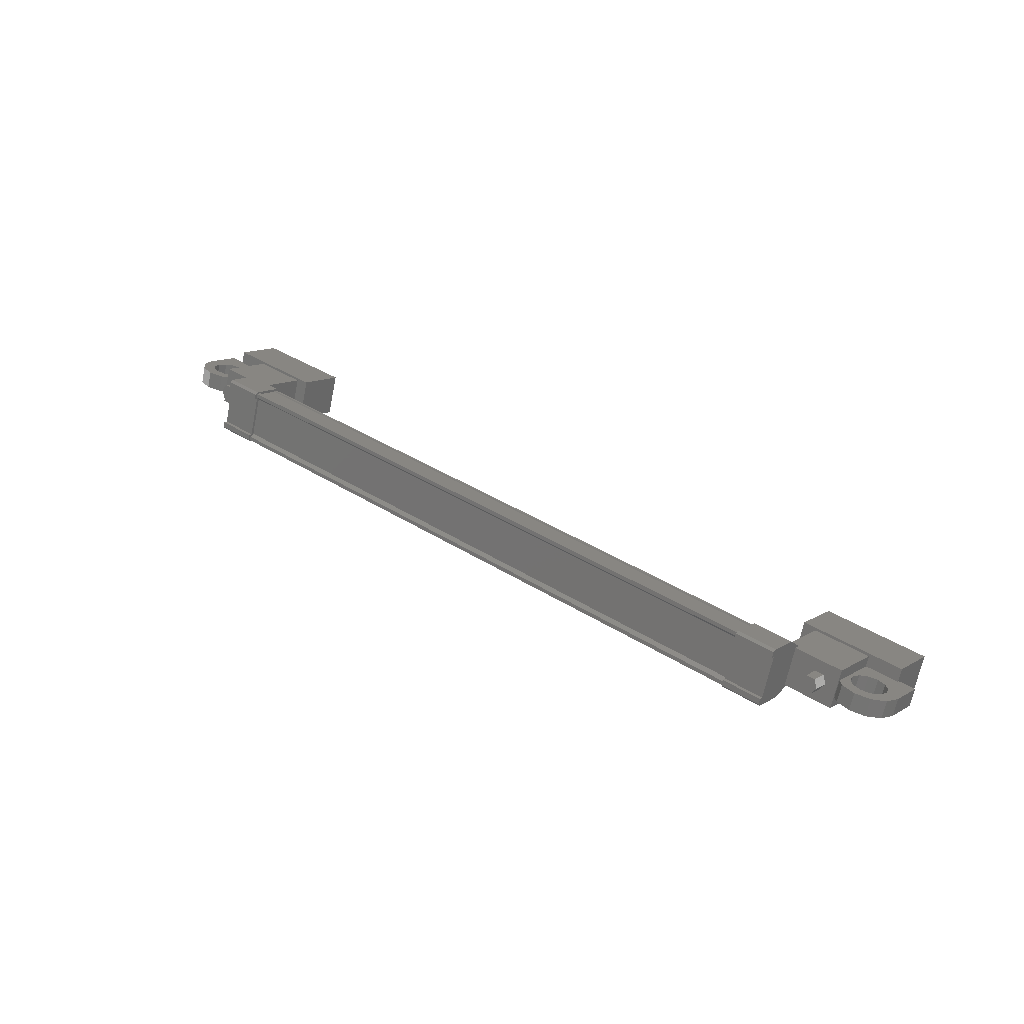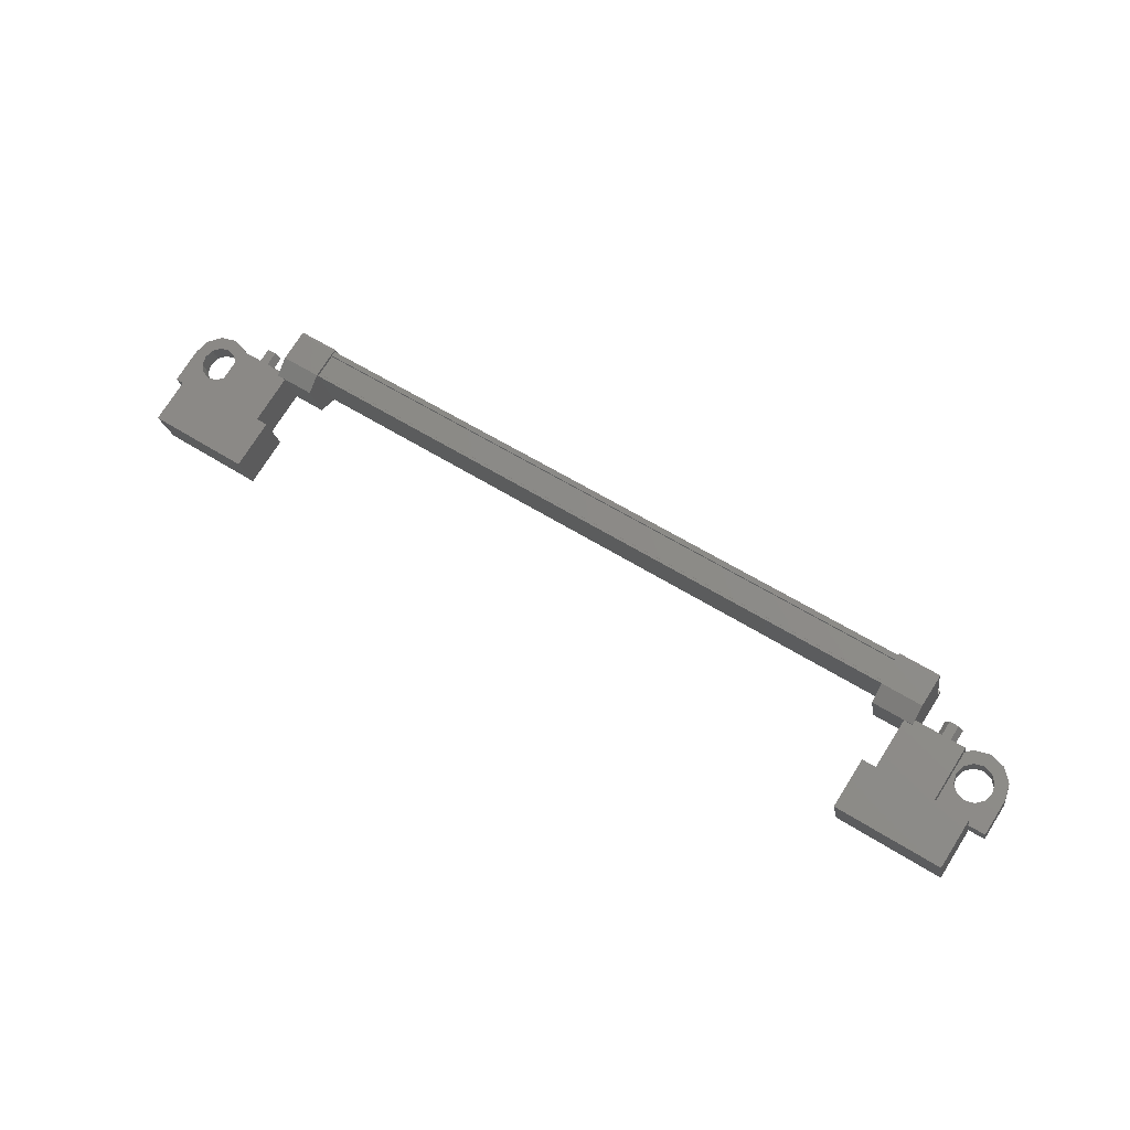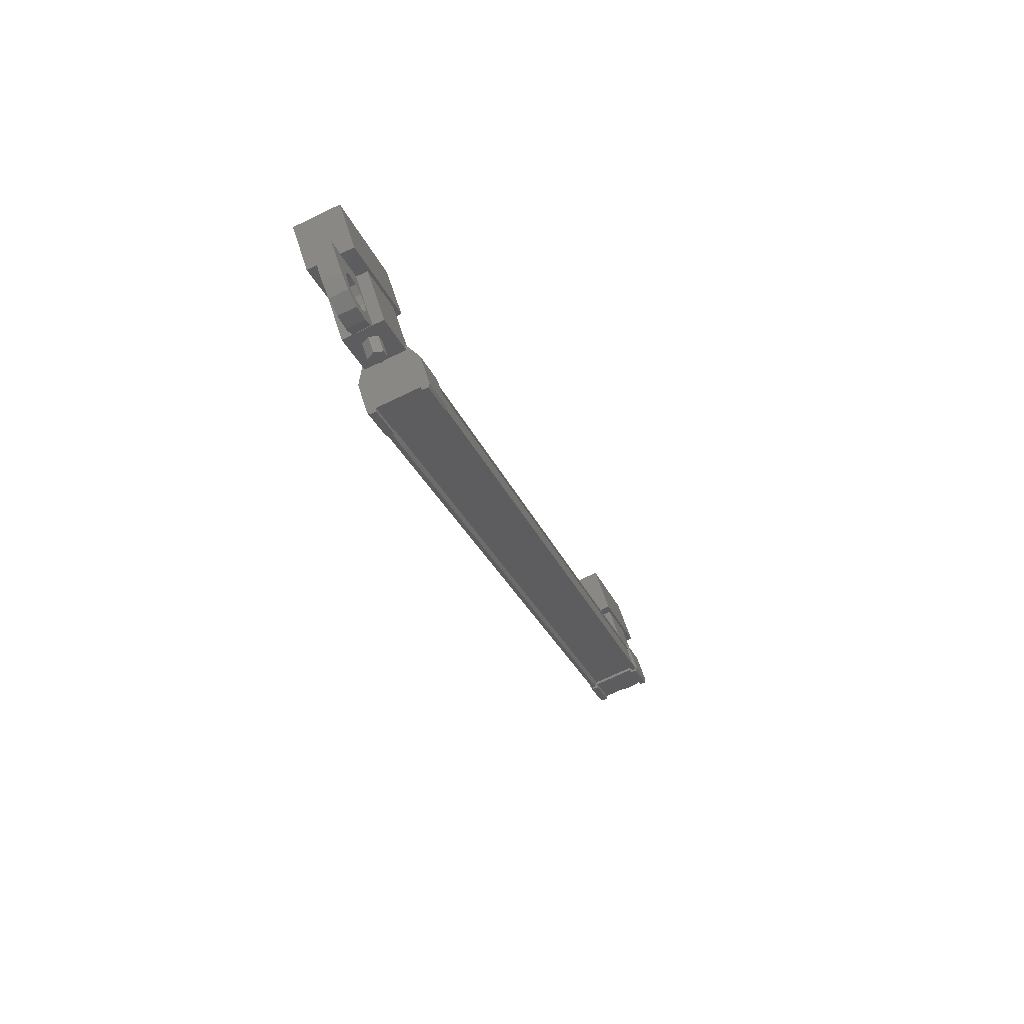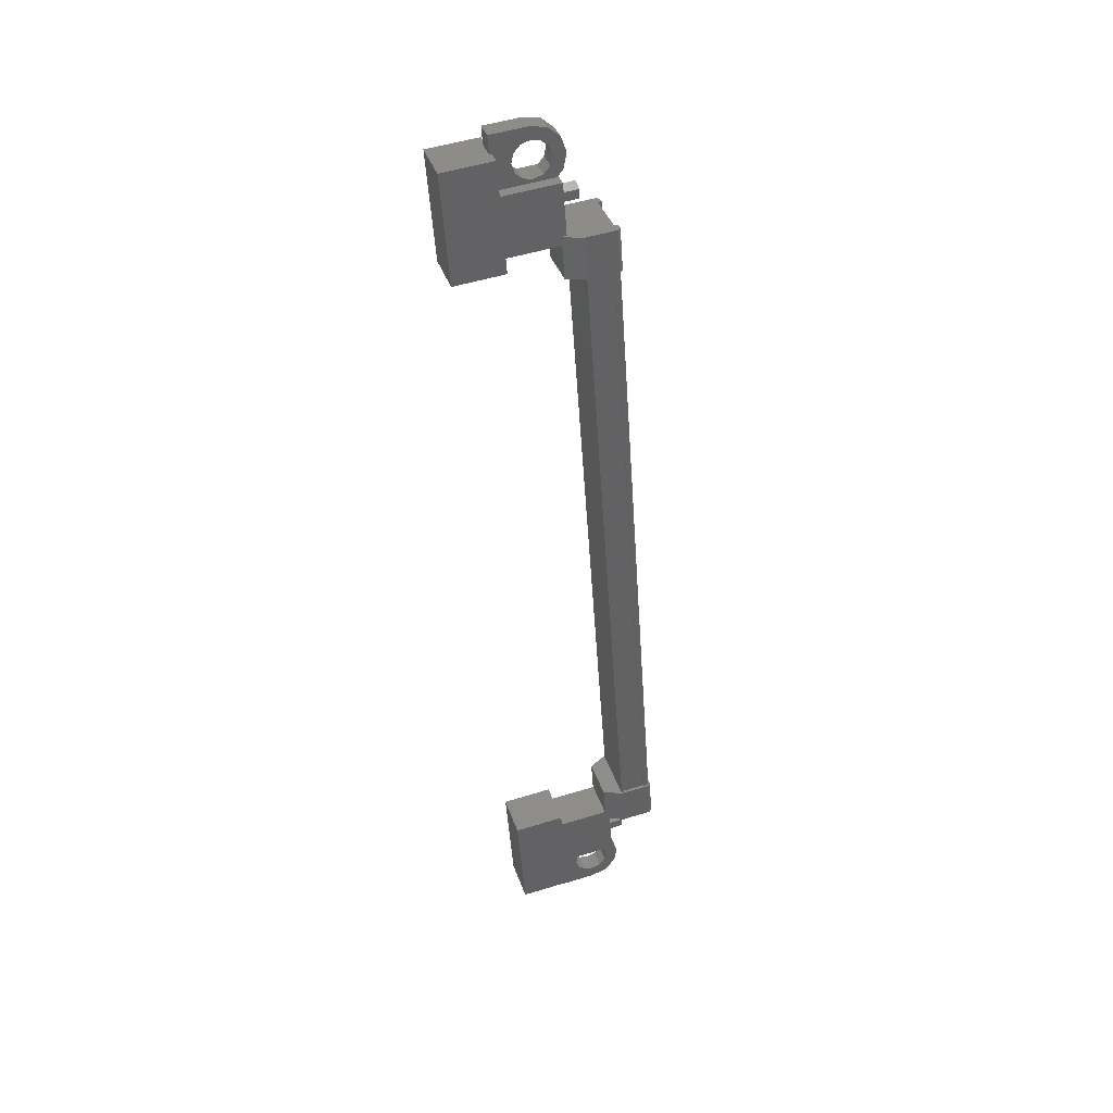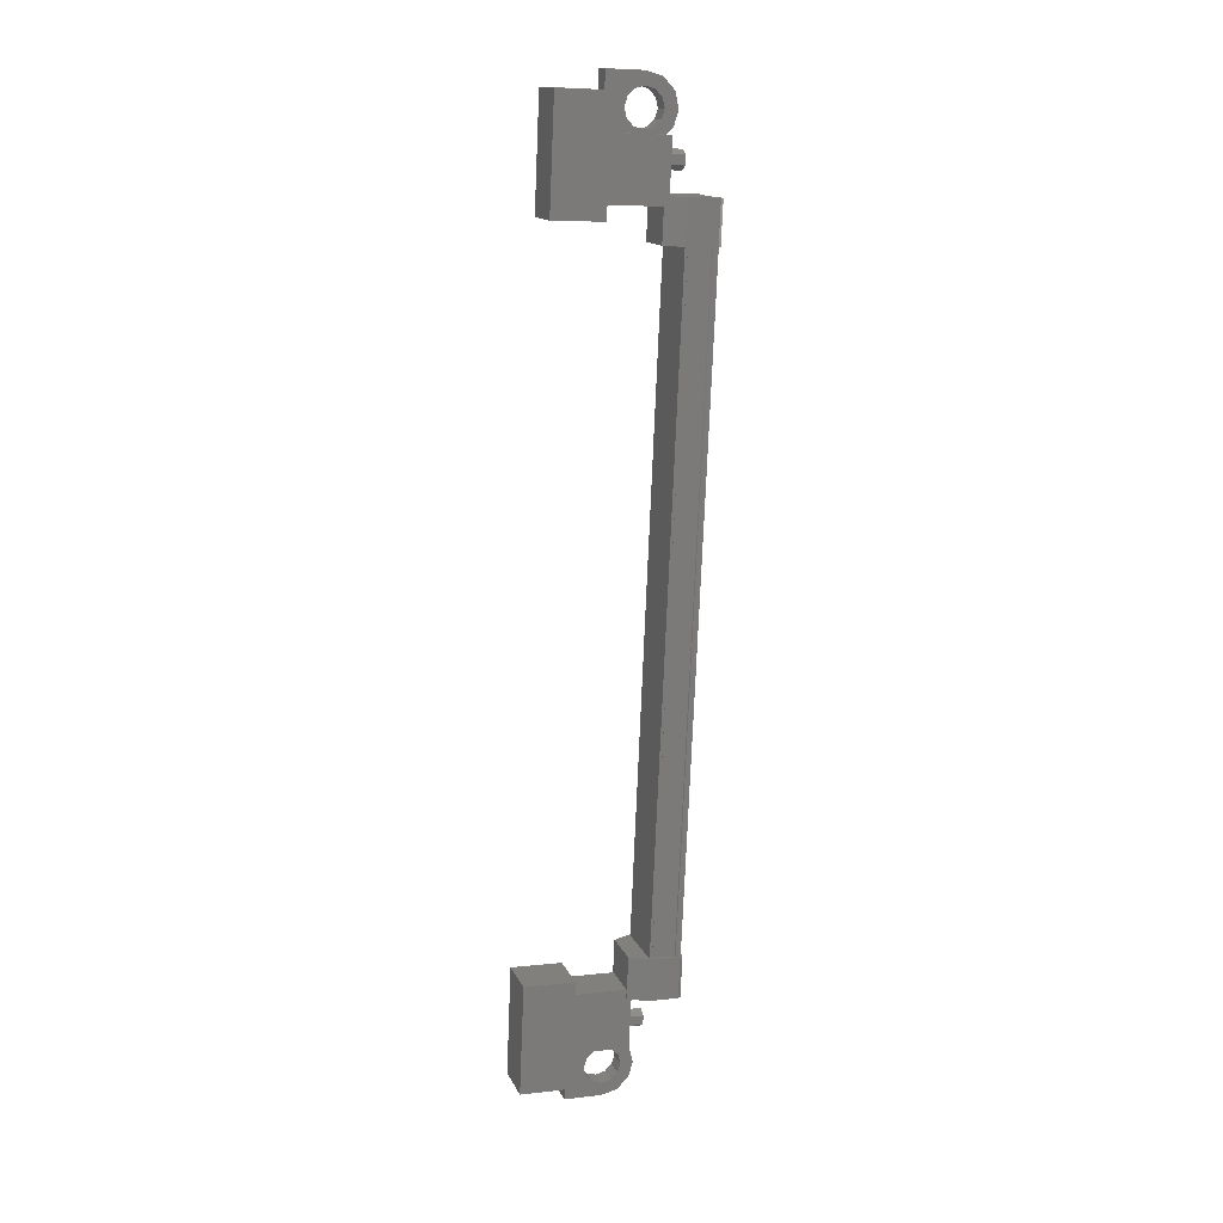
<metadata>
{"format":"stl","ext":"stl","renderer":"f3d","projection":"perspective","resolution":1024,"background":"white","views":[{"elev":35.9,"azim":-139.9,"up":"+Y"},{"elev":54.7,"azim":34.3,"up":"+Y"},{"elev":-26.5,"azim":108.3,"up":"+Z"},{"elev":-49.8,"azim":93.9,"up":"+Y"},{"elev":-75.9,"azim":87.6,"up":"+Y"}]}
</metadata>
<code>
# stl→obj: 224 verts, 392 faces
v 193.5 27.69 105.7
v 193.5 27.53 106.2
v 193.6 27.89 105.8
v 193.6 27.74 106.3
v 193.8 27.89 105.8
v 193.8 27.74 106.3
v 194 27.69 105.7
v 194 27.53 106.2
v 193.8 27.48 105.7
v 193.8 27.33 106.1
v 193.6 27.48 105.7
v 193.6 27.33 106.1
v 171.9 27.53 106.2
v 171.9 27.69 105.7
v 171.7 27.74 106.3
v 171.7 27.89 105.8
v 171.5 27.74 106.3
v 171.5 27.89 105.8
v 171.4 27.53 106.2
v 171.4 27.69 105.7
v 171.5 27.33 106.1
v 171.5 27.48 105.7
v 171.7 27.33 106.1
v 171.7 27.48 105.7
v 171.6 27.69 105.7
v 193.7 27.69 105.7
v 192.3 26.46 107.5
v 192.3 27.65 107.9
v 195.3 26.46 107.5
v 195.3 27.65 107.9
v 195.3 26.04 108.8
v 195.3 27.22 109.2
v 192.3 27.22 109.2
v 192.3 26.04 108.8
v 170.1 26.04 108.8
v 170.1 27.22 109.2
v 170.1 26.46 107.5
v 170.1 27.65 107.9
v 173.1 26.46 107.5
v 173.1 27.65 107.9
v 173.1 27.22 109.2
v 173.1 26.04 108.8
v 192.5 27.17 104.8
v 172.9 27.27 104.8
v 192.5 27.27 104.8
v 192.5 27.32 105
v 173.6 28.66 105.2
v 172.5 28.7 105.3
v 173.6 28.7 105.3
v 172.5 28.44 106.1
v 192.9 26.86 105.6
v 191.7 27.12 104.8
v 192.9 27.12 104.8
v 191.7 27.2 104.7
v 172.9 28.44 105.3
v 172.9 28.56 105.2
v 192.5 28.56 105.2
v 192.5 28.66 105.3
v 172.9 26.96 105.5
v 192.5 26.96 105.5
v 172.9 26.93 105.5
v 192.5 26.93 105.5
v 172.9 26.9 105.6
v 172.5 27.12 104.8
v 172.5 27.34 104.9
v 172.5 27.2 104.7
v 172.5 27.35 104.8
v 173.6 27.2 104.7
v 192.9 28.7 105.3
v 192.9 28.47 105.3
v 192.9 28.66 105.2
v 192.9 28.51 105.2
v 191.7 28.66 105.2
v 173.6 28.51 105.2
v 173.6 28.47 105.3
v 173.6 28.44 106.1
v 192.5 28.44 105.3
v 172.9 27.32 105
v 191.7 26.86 105.6
v 191.7 27.34 104.9
v 191.7 27.35 104.8
v 192.5 27.15 105
v 172.9 27.15 105
v 192.5 27.12 104.9
v 172.9 27.12 104.9
v 172.9 27.17 104.8
v 194.3 27.01 106
v 192.6 28.07 106.4
v 194.3 28.07 106.4
v 194.3 27.59 107.8
v 194.3 26.53 107.5
v 192.6 27.59 107.8
v 192.6 26.53 107.5
v 192.6 27.01 106
v 171 27.01 106
v 172.7 27.01 106
v 171 26.53 107.5
v 172.7 26.53 107.5
v 171 27.59 107.8
v 172.7 27.59 107.8
v 172.7 28.07 106.4
v 171 28.07 106.4
v 195.7 27.59 106.9
v 195.4 27.59 106.9
v 195.4 27.11 106.7
v 195.6 27.35 106.8
v 195.7 27.11 106.7
v 195.7 26.8 107.7
v 195.7 27.28 107.8
v 194 26.8 107.7
v 194 27.28 107.8
v 194 27.59 106.9
v 194.4 27.51 107.1
v 194.4 27.59 106.9
v 170.9 27.03 106.9
v 171.3 27.11 106.7
v 171.3 26.8 107.7
v 171.3 27.28 107.8
v 169.6 26.8 107.7
v 169.6 27.28 107.8
v 169.6 27.11 106.7
v 169.6 27.59 106.9
v 169.8 27.35 106.8
v 170 27.59 106.9
v 170 27.11 106.7
v 172.9 28.66 105.3
v 172.9 28.62 105.4
v 192.5 28.62 105.4
v 172.9 28.58 105.4
v 192.5 28.58 105.4
v 172.9 28.39 106
v 192.5 28.39 106
v 172.9 28.42 106
v 192.5 28.42 106
v 172.9 28.4 106.1
v 192.5 28.4 106.1
v 192.5 26.9 105.6
v 194.4 27.03 106.9
v 194 27.11 106.7
v 194.4 27.11 106.7
v 194.4 27.66 106.6
v 194.1 27.72 106.5
v 194.6 27.72 106.4
v 194.5 27.81 106.2
v 194.9 27.74 106.4
v 194.9 27.85 106
v 195.1 27.72 106.4
v 195.3 27.81 106.2
v 195.3 27.66 106.6
v 195.6 27.72 106.5
v 195.3 27.51 107.1
v 195.1 27.45 107.3
v 194.9 27.43 107.3
v 170.9 27.51 107.1
v 171.3 27.59 106.9
v 171 27.59 106.9
v 171 27.11 106.7
v 170.9 27.19 106.5
v 171.2 27.24 106.3
v 170.7 27.25 106.3
v 170.9 27.34 106
v 170.5 27.27 106.2
v 170.5 27.37 105.9
v 170.2 27.25 106.3
v 170 27.34 106
v 170 27.19 106.5
v 169.7 27.24 106.3
v 170 27.03 106.9
v 170.2 26.98 107.1
v 170.5 26.96 107.2
v 172.5 28.05 106.5
v 173.6 28.05 106.5
v 173.6 26.94 106.1
v 172.5 26.94 106.1
v 172.5 26.86 105.6
v 173.6 26.86 105.6
v 173.6 27.34 104.9
v 172.5 28.47 105.3
v 172.5 28.51 105.2
v 172.5 28.66 105.2
v 173.6 27.12 104.8
v 173.6 27.35 104.8
v 192.9 26.94 106.1
v 191.7 26.94 106.1
v 191.7 28.05 106.5
v 192.9 28.05 106.5
v 192.9 28.44 106.1
v 191.7 28.44 106.1
v 191.7 28.47 105.3
v 192.9 27.34 104.9
v 192.9 27.35 104.8
v 192.9 27.2 104.7
v 191.7 28.7 105.3
v 191.7 28.51 105.2
v 170.9 27.66 106.6
v 171.2 27.72 106.5
v 170.7 27.72 106.4
v 170.9 27.81 106.2
v 170.5 27.74 106.4
v 170.5 27.85 106
v 170.2 27.72 106.4
v 170 27.81 106.2
v 170 27.66 106.6
v 169.7 27.72 106.5
v 170 27.51 107.1
v 170.2 27.45 107.3
v 170.5 27.43 107.3
v 194.4 27.19 106.5
v 194.1 27.24 106.3
v 194.6 27.25 106.3
v 194.5 27.34 106
v 194.9 27.27 106.2
v 194.9 27.37 105.9
v 195.1 27.25 106.3
v 195.3 27.34 106
v 195.3 27.19 106.5
v 195.6 27.24 106.3
v 195.3 27.03 106.9
v 195.1 26.98 107.1
v 194.9 26.96 107.2
v 170.7 26.98 107.1
v 194.6 26.98 107.1
v 194.6 27.45 107.3
v 170.7 27.45 107.3
f 1 2 3
f 3 2 4
f 4 5 3
f 6 5 4
f 7 5 6
f 6 8 7
f 7 8 9
f 9 8 10
f 10 11 9
f 12 11 10
f 1 11 12
f 12 2 1
f 13 14 15
f 15 14 16
f 16 17 15
f 18 17 16
f 19 17 18
f 18 20 19
f 19 20 21
f 21 20 22
f 22 23 21
f 24 23 22
f 13 23 24
f 24 14 13
f 18 16 25
f 25 16 14
f 14 24 25
f 11 1 26
f 26 1 3
f 3 5 26
f 5 7 26
f 26 7 9
f 9 11 26
f 24 22 25
f 25 22 20
f 20 18 25
f 27 28 29
f 29 28 30
f 30 31 29
f 32 31 30
f 33 31 32
f 32 28 33
f 33 28 34
f 34 28 27
f 27 31 34
f 29 31 27
f 35 36 37
f 37 36 38
f 38 39 37
f 40 39 38
f 41 39 40
f 40 36 41
f 41 36 42
f 42 36 35
f 35 39 42
f 37 39 35
f 40 38 36
f 30 28 32
f 41 42 39
f 33 34 31
f 43 44 45
f 45 44 46
f 47 48 49
f 49 48 50
f 51 52 53
f 53 52 54
f 55 56 57
f 57 56 58
f 59 60 61
f 61 60 62
f 62 63 61
f 64 65 66
f 66 65 67
f 67 68 66
f 69 70 71
f 71 70 72
f 72 73 71
f 74 47 75
f 75 47 49
f 49 76 75
f 50 76 49
f 57 77 55
f 55 77 46
f 46 78 55
f 44 78 46
f 51 79 52
f 52 79 80
f 80 54 52
f 81 54 80
f 82 83 84
f 84 83 85
f 85 43 84
f 86 43 85
f 44 43 86
f 87 88 89
f 89 88 90
f 90 91 89
f 92 91 90
f 93 91 92
f 92 88 93
f 93 88 94
f 94 88 87
f 87 91 94
f 89 91 87
f 95 96 97
f 97 96 98
f 98 99 97
f 100 99 98
f 101 99 100
f 100 96 101
f 101 96 102
f 102 96 95
f 95 99 102
f 97 99 95
f 103 104 105
f 105 104 106
f 106 107 105
f 103 107 106
f 108 107 103
f 103 109 108
f 108 109 110
f 110 109 111
f 111 112 110
f 113 112 111
f 114 112 113
f 115 116 117
f 117 116 118
f 118 119 117
f 120 119 118
f 121 119 120
f 120 122 121
f 121 122 123
f 123 122 124
f 124 125 123
f 121 125 124
f 123 125 121
f 56 126 58
f 58 126 127
f 127 128 58
f 129 128 127
f 130 128 129
f 129 131 130
f 130 131 132
f 132 131 133
f 133 134 132
f 135 134 133
f 136 134 135
f 135 63 136
f 136 63 137
f 137 63 62
f 138 110 139
f 139 110 112
f 112 140 139
f 114 140 112
f 112 140 114
f 114 141 112
f 112 141 142
f 142 141 143
f 143 144 142
f 145 144 143
f 146 144 145
f 145 147 146
f 146 147 148
f 148 147 149
f 149 150 148
f 104 150 149
f 103 150 104
f 104 151 103
f 103 151 109
f 109 151 152
f 152 153 109
f 154 118 155
f 155 118 116
f 116 156 155
f 157 156 116
f 116 156 157
f 157 158 116
f 116 158 159
f 159 158 160
f 160 161 159
f 162 161 160
f 163 161 162
f 162 164 163
f 163 164 165
f 165 164 166
f 166 167 165
f 125 167 166
f 121 167 125
f 125 168 121
f 121 168 119
f 119 168 169
f 169 170 119
f 50 171 76
f 76 171 172
f 172 173 76
f 171 173 172
f 174 173 171
f 171 175 174
f 174 175 173
f 173 175 176
f 176 76 173
f 177 76 176
f 75 76 177
f 177 178 75
f 75 178 74
f 74 178 179
f 179 47 74
f 180 47 179
f 48 47 180
f 180 178 48
f 48 178 50
f 50 178 65
f 65 175 50
f 64 175 65
f 176 175 64
f 64 181 176
f 176 181 177
f 177 181 68
f 68 182 177
f 67 182 68
f 177 182 67
f 67 65 177
f 177 65 178
f 51 183 79
f 79 183 184
f 184 185 79
f 183 185 184
f 186 185 183
f 183 187 186
f 186 187 185
f 185 187 188
f 188 79 185
f 189 79 188
f 80 79 189
f 189 190 80
f 80 190 81
f 81 190 191
f 191 54 81
f 192 54 191
f 53 54 192
f 192 190 53
f 53 190 51
f 51 190 70
f 70 187 51
f 69 187 70
f 188 187 69
f 69 193 188
f 188 193 189
f 189 193 73
f 73 194 189
f 72 194 73
f 189 194 72
f 72 70 189
f 189 70 190
f 156 155 195
f 195 155 196
f 196 197 195
f 198 197 196
f 199 197 198
f 198 200 199
f 199 200 201
f 201 200 202
f 202 203 201
f 204 203 202
f 124 203 204
f 204 122 124
f 124 122 205
f 205 122 120
f 120 206 205
f 207 206 120
f 140 139 208
f 208 139 209
f 209 210 208
f 211 210 209
f 212 210 211
f 211 213 212
f 212 213 214
f 214 213 215
f 215 216 214
f 217 216 215
f 105 216 217
f 217 107 105
f 105 107 218
f 218 107 108
f 108 219 218
f 220 219 108
f 119 170 117
f 117 170 221
f 221 115 117
f 138 222 110
f 110 222 220
f 220 108 110
f 109 153 111
f 111 153 223
f 223 113 111
f 154 224 118
f 118 224 207
f 207 120 118
f 69 71 193
f 193 71 73
f 59 83 60
f 60 83 82
f 68 181 66
f 66 181 64
f 104 103 106
f 51 187 183
f 139 140 138
f 157 116 115
f 103 105 107
f 101 102 99
f 93 94 91
f 121 124 122
f 180 179 178
f 140 112 139
f 50 175 171
f 192 191 190
f 88 92 90
f 100 98 96
f 156 116 155
f 155 156 154
f 224 115 221
f 224 221 207
f 207 221 170
f 170 206 207
f 169 206 170
f 205 206 169
f 169 168 205
f 205 168 124
f 104 105 151
f 151 105 218
f 218 152 151
f 219 152 218
f 153 152 219
f 219 220 153
f 153 220 223
f 223 220 222
f 222 113 223
f 155 116 196
f 196 116 159
f 159 198 196
f 161 198 159
f 200 198 161
f 161 163 200
f 200 163 202
f 202 163 165
f 165 204 202
f 167 204 165
f 122 204 167
f 167 121 122
f 103 107 150
f 150 107 217
f 217 148 150
f 215 148 217
f 146 148 215
f 215 213 146
f 146 213 144
f 144 213 211
f 211 142 144
f 209 142 211
f 112 142 209
f 209 139 112
f 222 138 113
f 113 138 140
f 140 114 113
f 208 114 140
f 141 114 208
f 208 210 141
f 141 210 143
f 143 210 212
f 212 145 143
f 214 145 212
f 147 145 214
f 214 216 147
f 147 216 149
f 149 216 105
f 105 104 149
f 224 154 115
f 115 154 156
f 156 157 115
f 195 157 156
f 158 157 195
f 195 197 158
f 158 197 160
f 160 197 199
f 199 162 160
f 201 162 199
f 164 162 201
f 201 203 164
f 164 203 166
f 166 203 124
f 124 125 166
f 168 125 124

</code>
